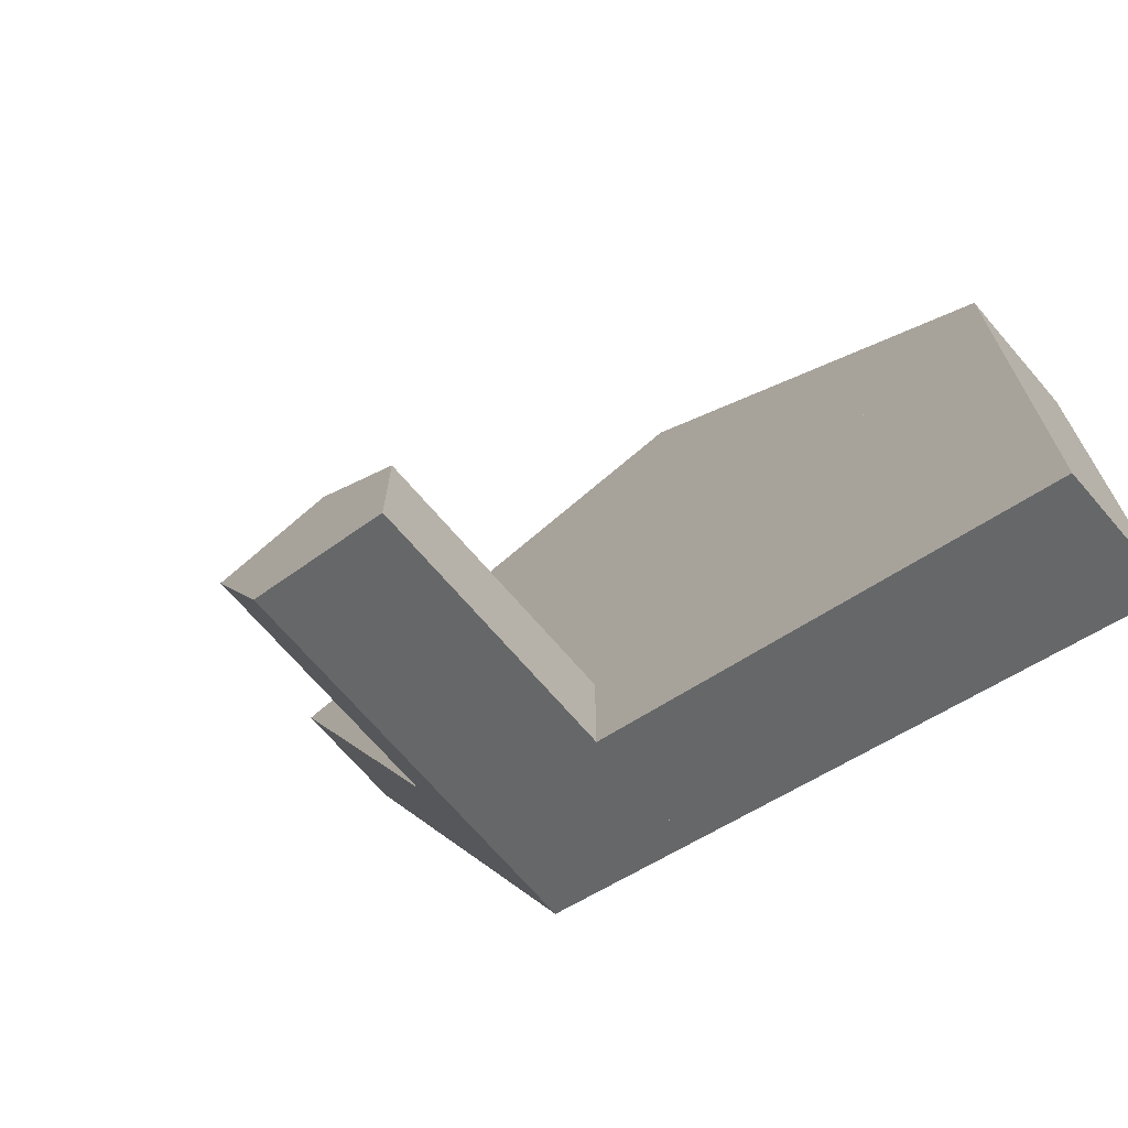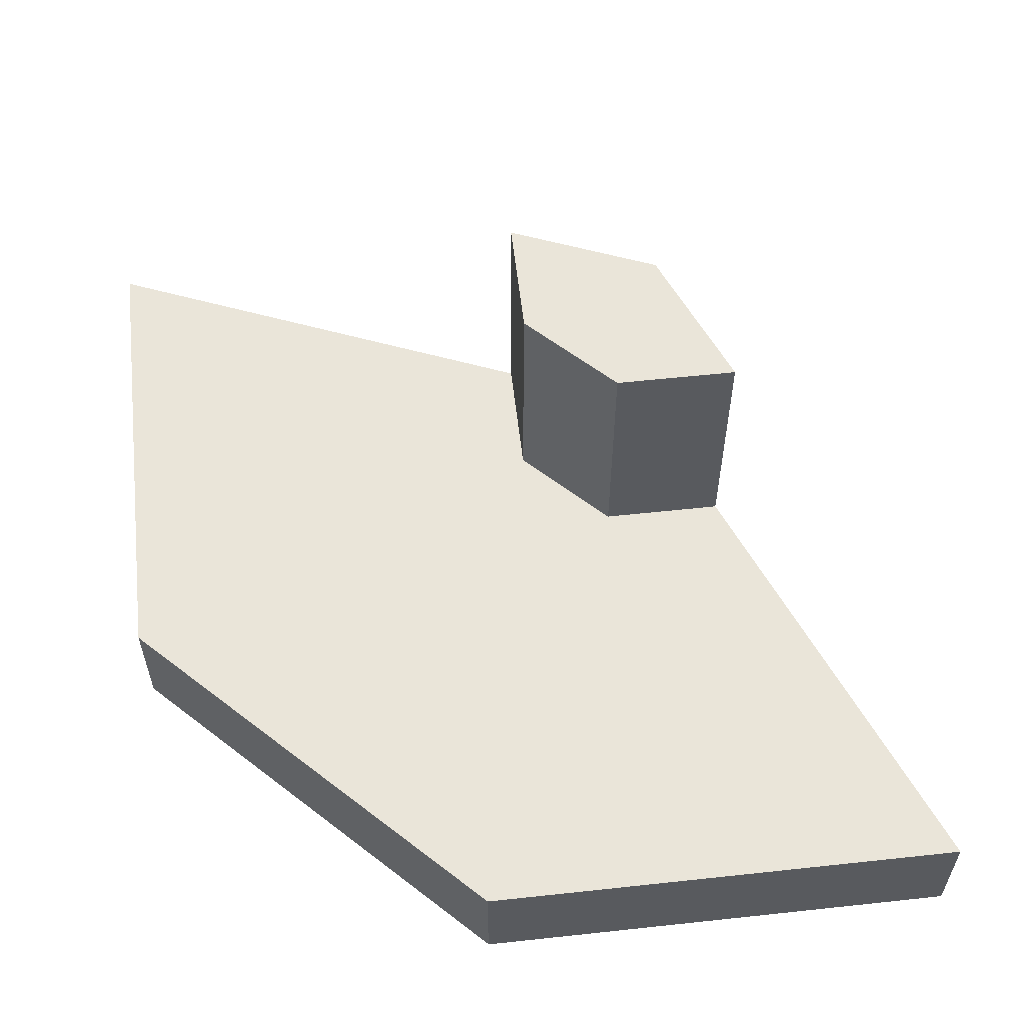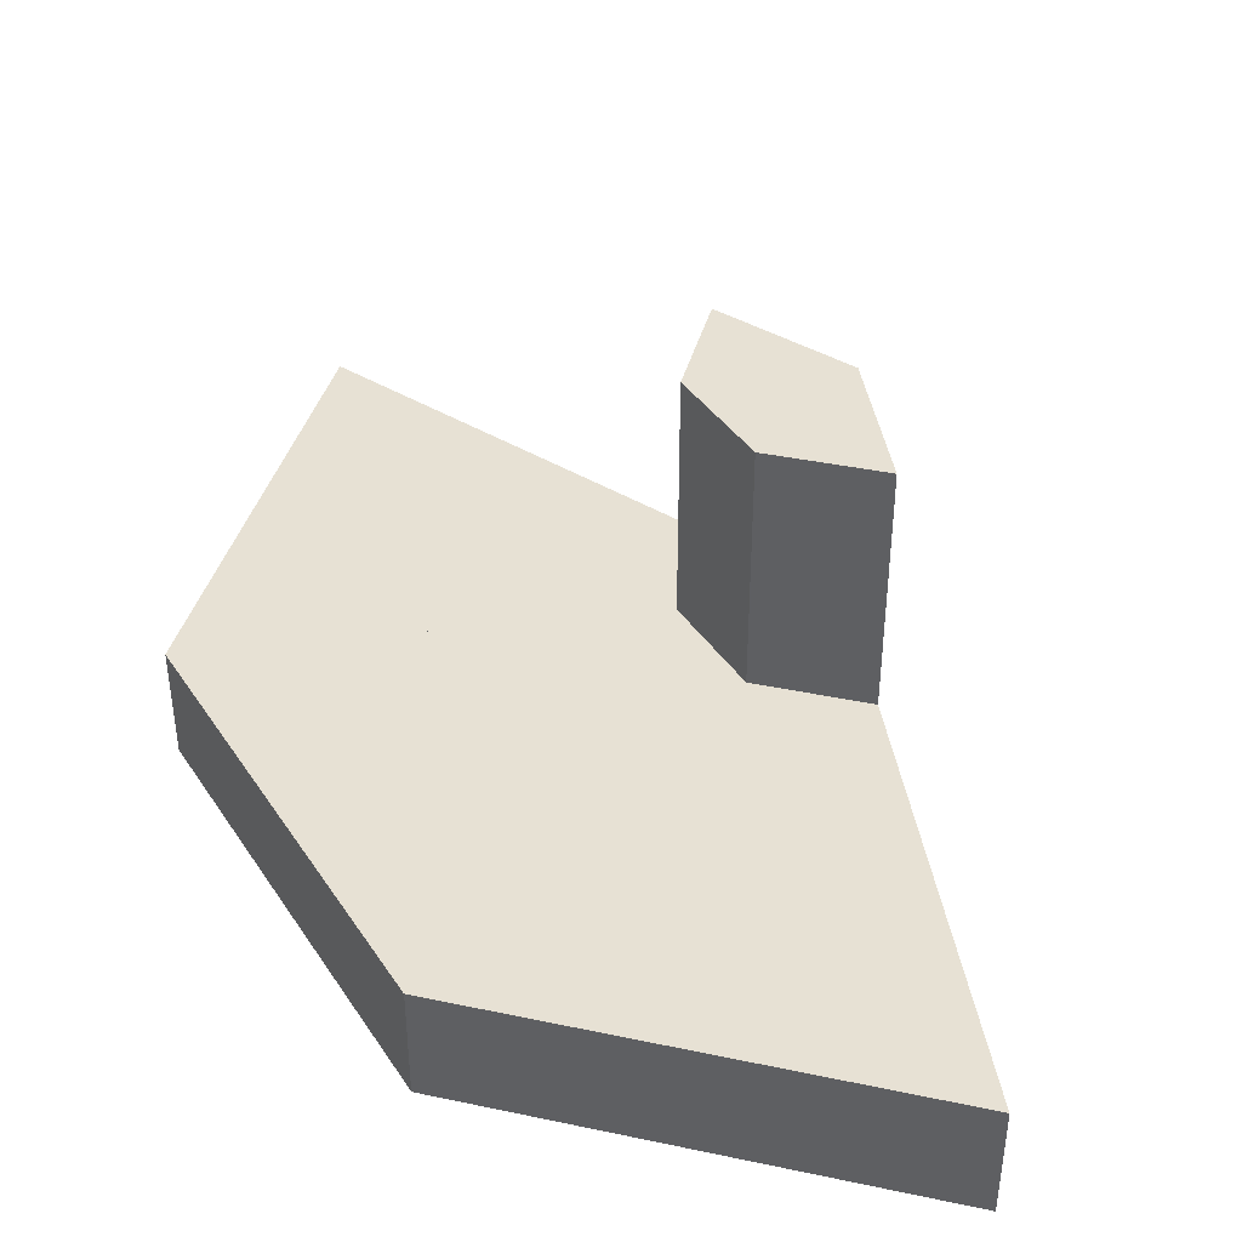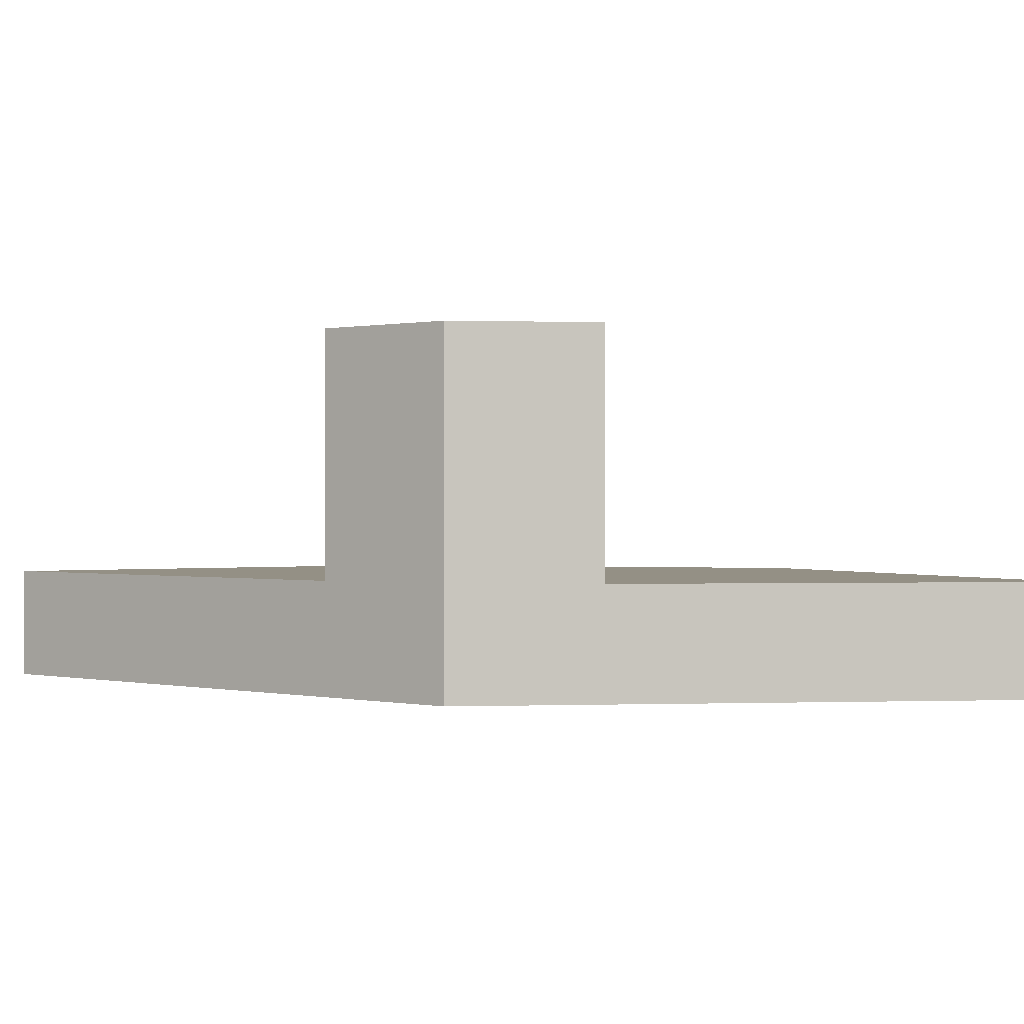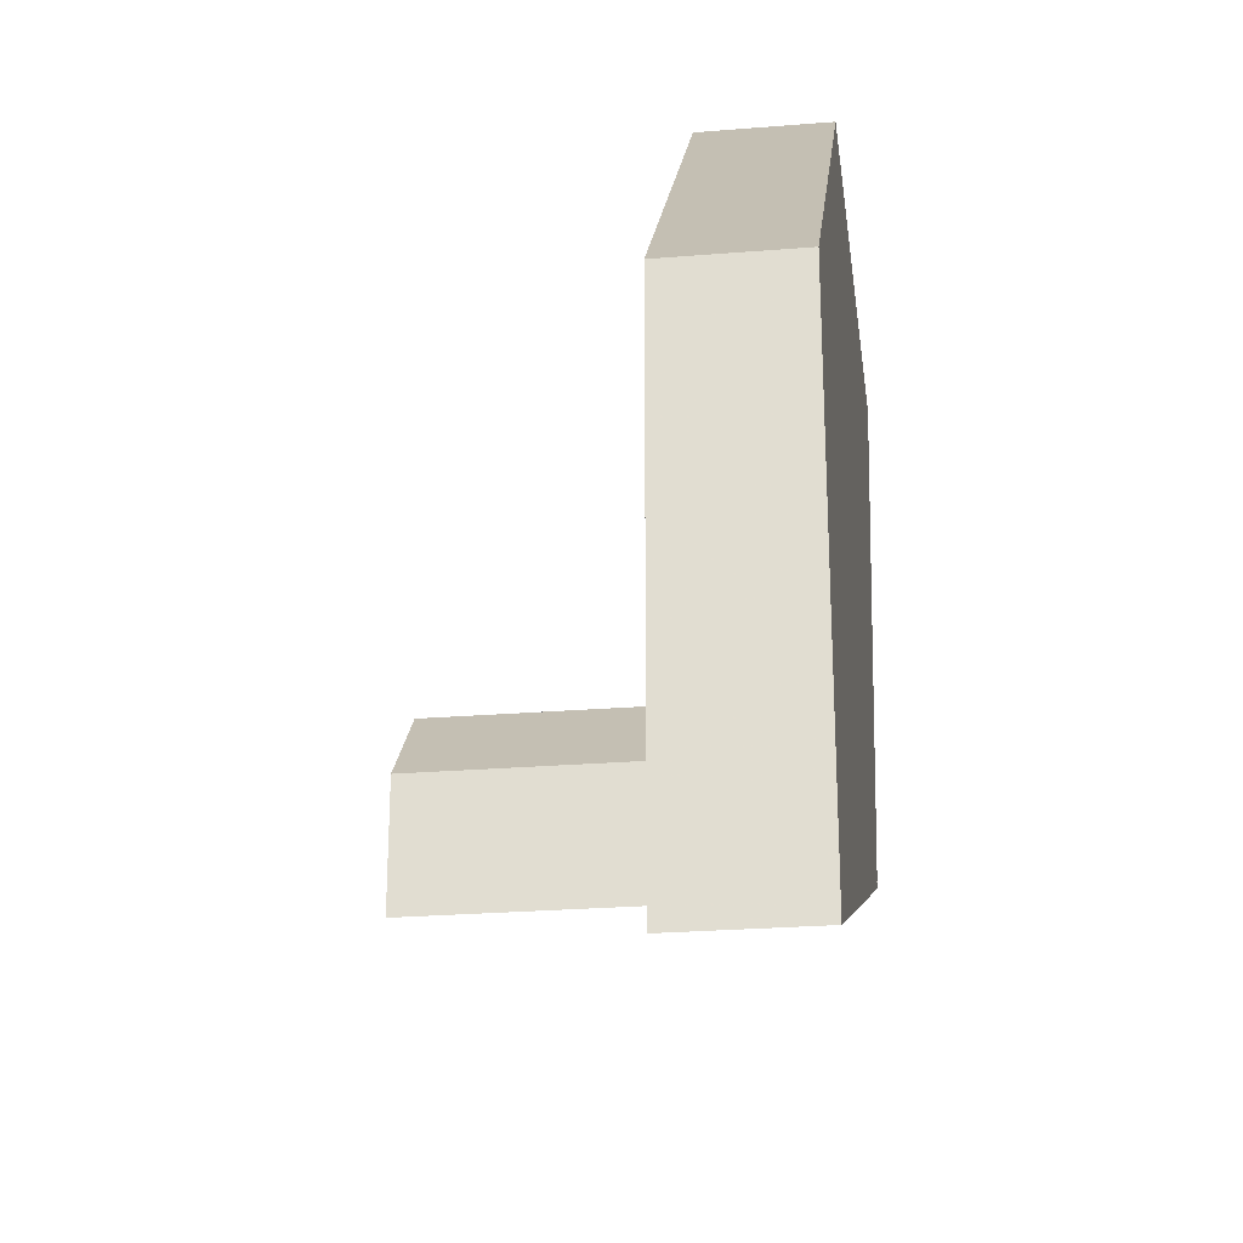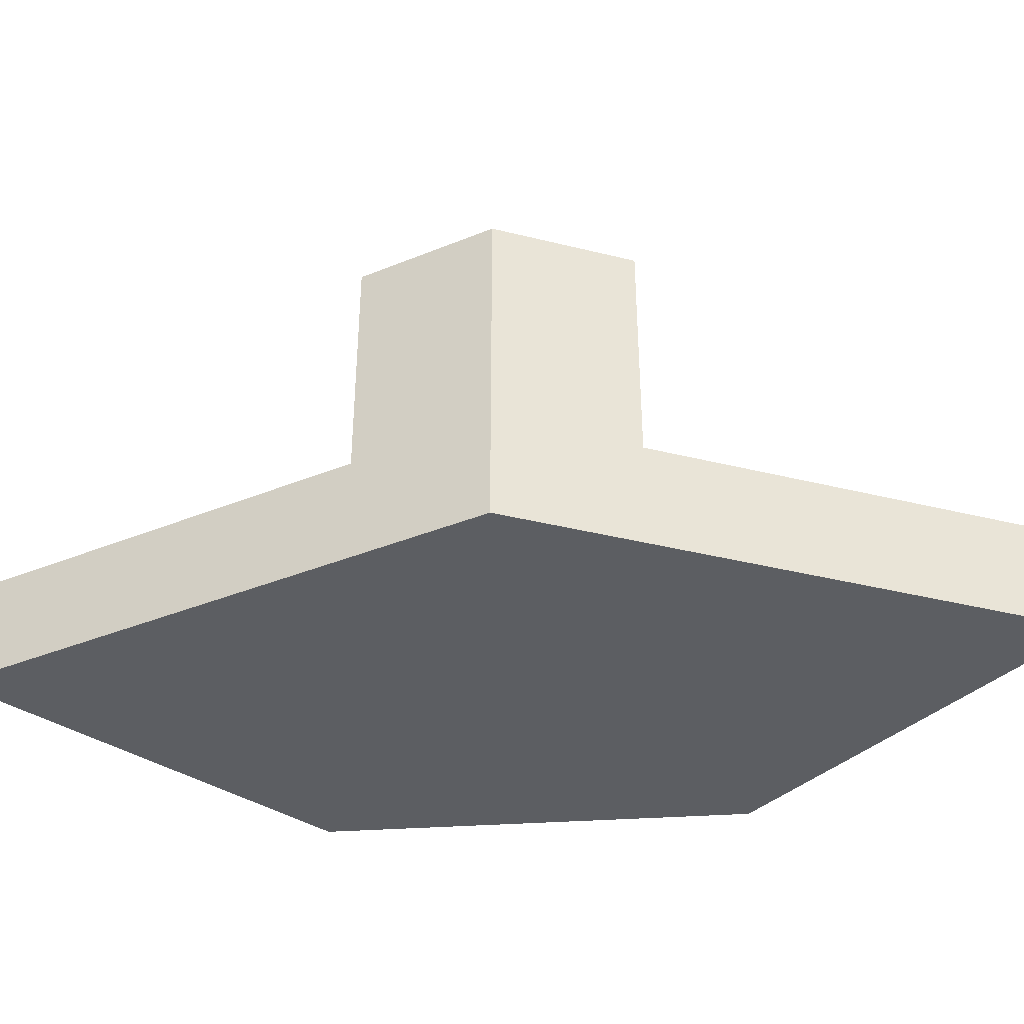
<metadata>
{"format":"obj","ext":"obj","renderer":"f3d","projection":"perspective","resolution":1024,"background":"white","views":[{"elev":-70.2,"azim":40.7,"up":"+Y"},{"elev":58.0,"azim":173.6,"up":"+Z"},{"elev":39.6,"azim":-165.4,"up":"+Z"},{"elev":0.4,"azim":-29.2,"up":"+Z"},{"elev":-25.8,"azim":97.4,"up":"+Y"},{"elev":-37.8,"azim":-40.1,"up":"+Z"}]}
</metadata>
<code>
v  97.97 236.5 -24
v  -97.97 236.5 -24
v  -97.97 236.5 24
v  97.97 236.5 24
v  -24.49 59.13 -24
v  24.49 59.13 -24
v  24.49 59.13 24
v  -24.49 59.13 24
v  236.5 -97.97 -24
v  236.5 97.97 -24
v  236.5 97.97 24
v  236.5 -97.97 24
v  59.13 -24.49 -24
v  59.13 -24.49 24
v  59.13 24.49 24
v  59.13 24.49 -24
v  236.5 97.97 -24
v  97.97 236.5 -24
v  97.97 236.5 24
v  236.5 97.97 24
v  24.49 59.13 -24
v  59.13 24.49 -24
v  59.13 24.49 24
v  24.49 59.13 24
v  24.49 59.13 128
v  59.13 24.49 128
v  59.13 24.49 24
v  24.49 59.13 24
v  0 0 24
v  0 0 128
v  59.13 24.49 128
v  59.13 -24.49 128
v  59.13 -24.49 24
v  59.13 24.49 24
v  0 0 24
v  0 0 128
v  -24.49 59.13 128
v  24.49 59.13 128
v  24.49 59.13 24
v  -24.49 59.13 24
v  0 0 24
v  0 0 128
v  59.13 24.49 24
v  59.13 -24.49 24
v  59.13 -24.49 -24
v  59.13 24.49 -24
v  0 0 -24
v  0 0 24
v  24.49 59.13 24
v  59.13 24.49 24
v  59.13 24.49 -24
v  24.49 59.13 -24
v  0 0 -24
v  0 0 24
v  -24.49 59.13 24
v  24.49 59.13 24
v  24.49 59.13 -24
v  -24.49 59.13 -24
v  0 0 -24
v  0 0 24
g Object001
f 1 2 3 4
f 5 6 7 8
f 4 3 8 7
f 2 1 6 5
f 7 6 1 4
f 5 8 3 2
g Object004
f 9 10 11 12
f 13 14 15 16
f 12 11 15 14
f 10 9 13 16
f 16 15 11 10
f 14 13 9 12
g Object006
f 17 18 19 20
f 21 22 23 24
f 20 19 24 23
f 18 17 22 21
f 23 22 17 20
f 21 24 19 18
g Object012
f 25 26 27 28
f 28 27 29
f 26 25 30
f 30 29 27 26
f 25 28 29 30
g Object018
f 31 32 33 34
f 34 33 35
f 32 31 36
f 36 35 33 32
f 31 34 35 36
g Object019
f 37 38 39 40
f 40 39 41
f 38 37 42
f 41 42 37 40
f 39 38 42 41
g Object033
f 43 44 45 46
f 46 45 47
f 44 43 48
f 48 47 45 44
f 43 46 47 48
g Object034
f 49 50 51 52
f 52 51 53
f 50 49 54
f 54 53 51 50
f 49 52 53 54
g Object035
f 55 56 57 58
f 58 57 59
f 56 55 60
f 59 60 55 58
f 57 56 60 59

</code>
